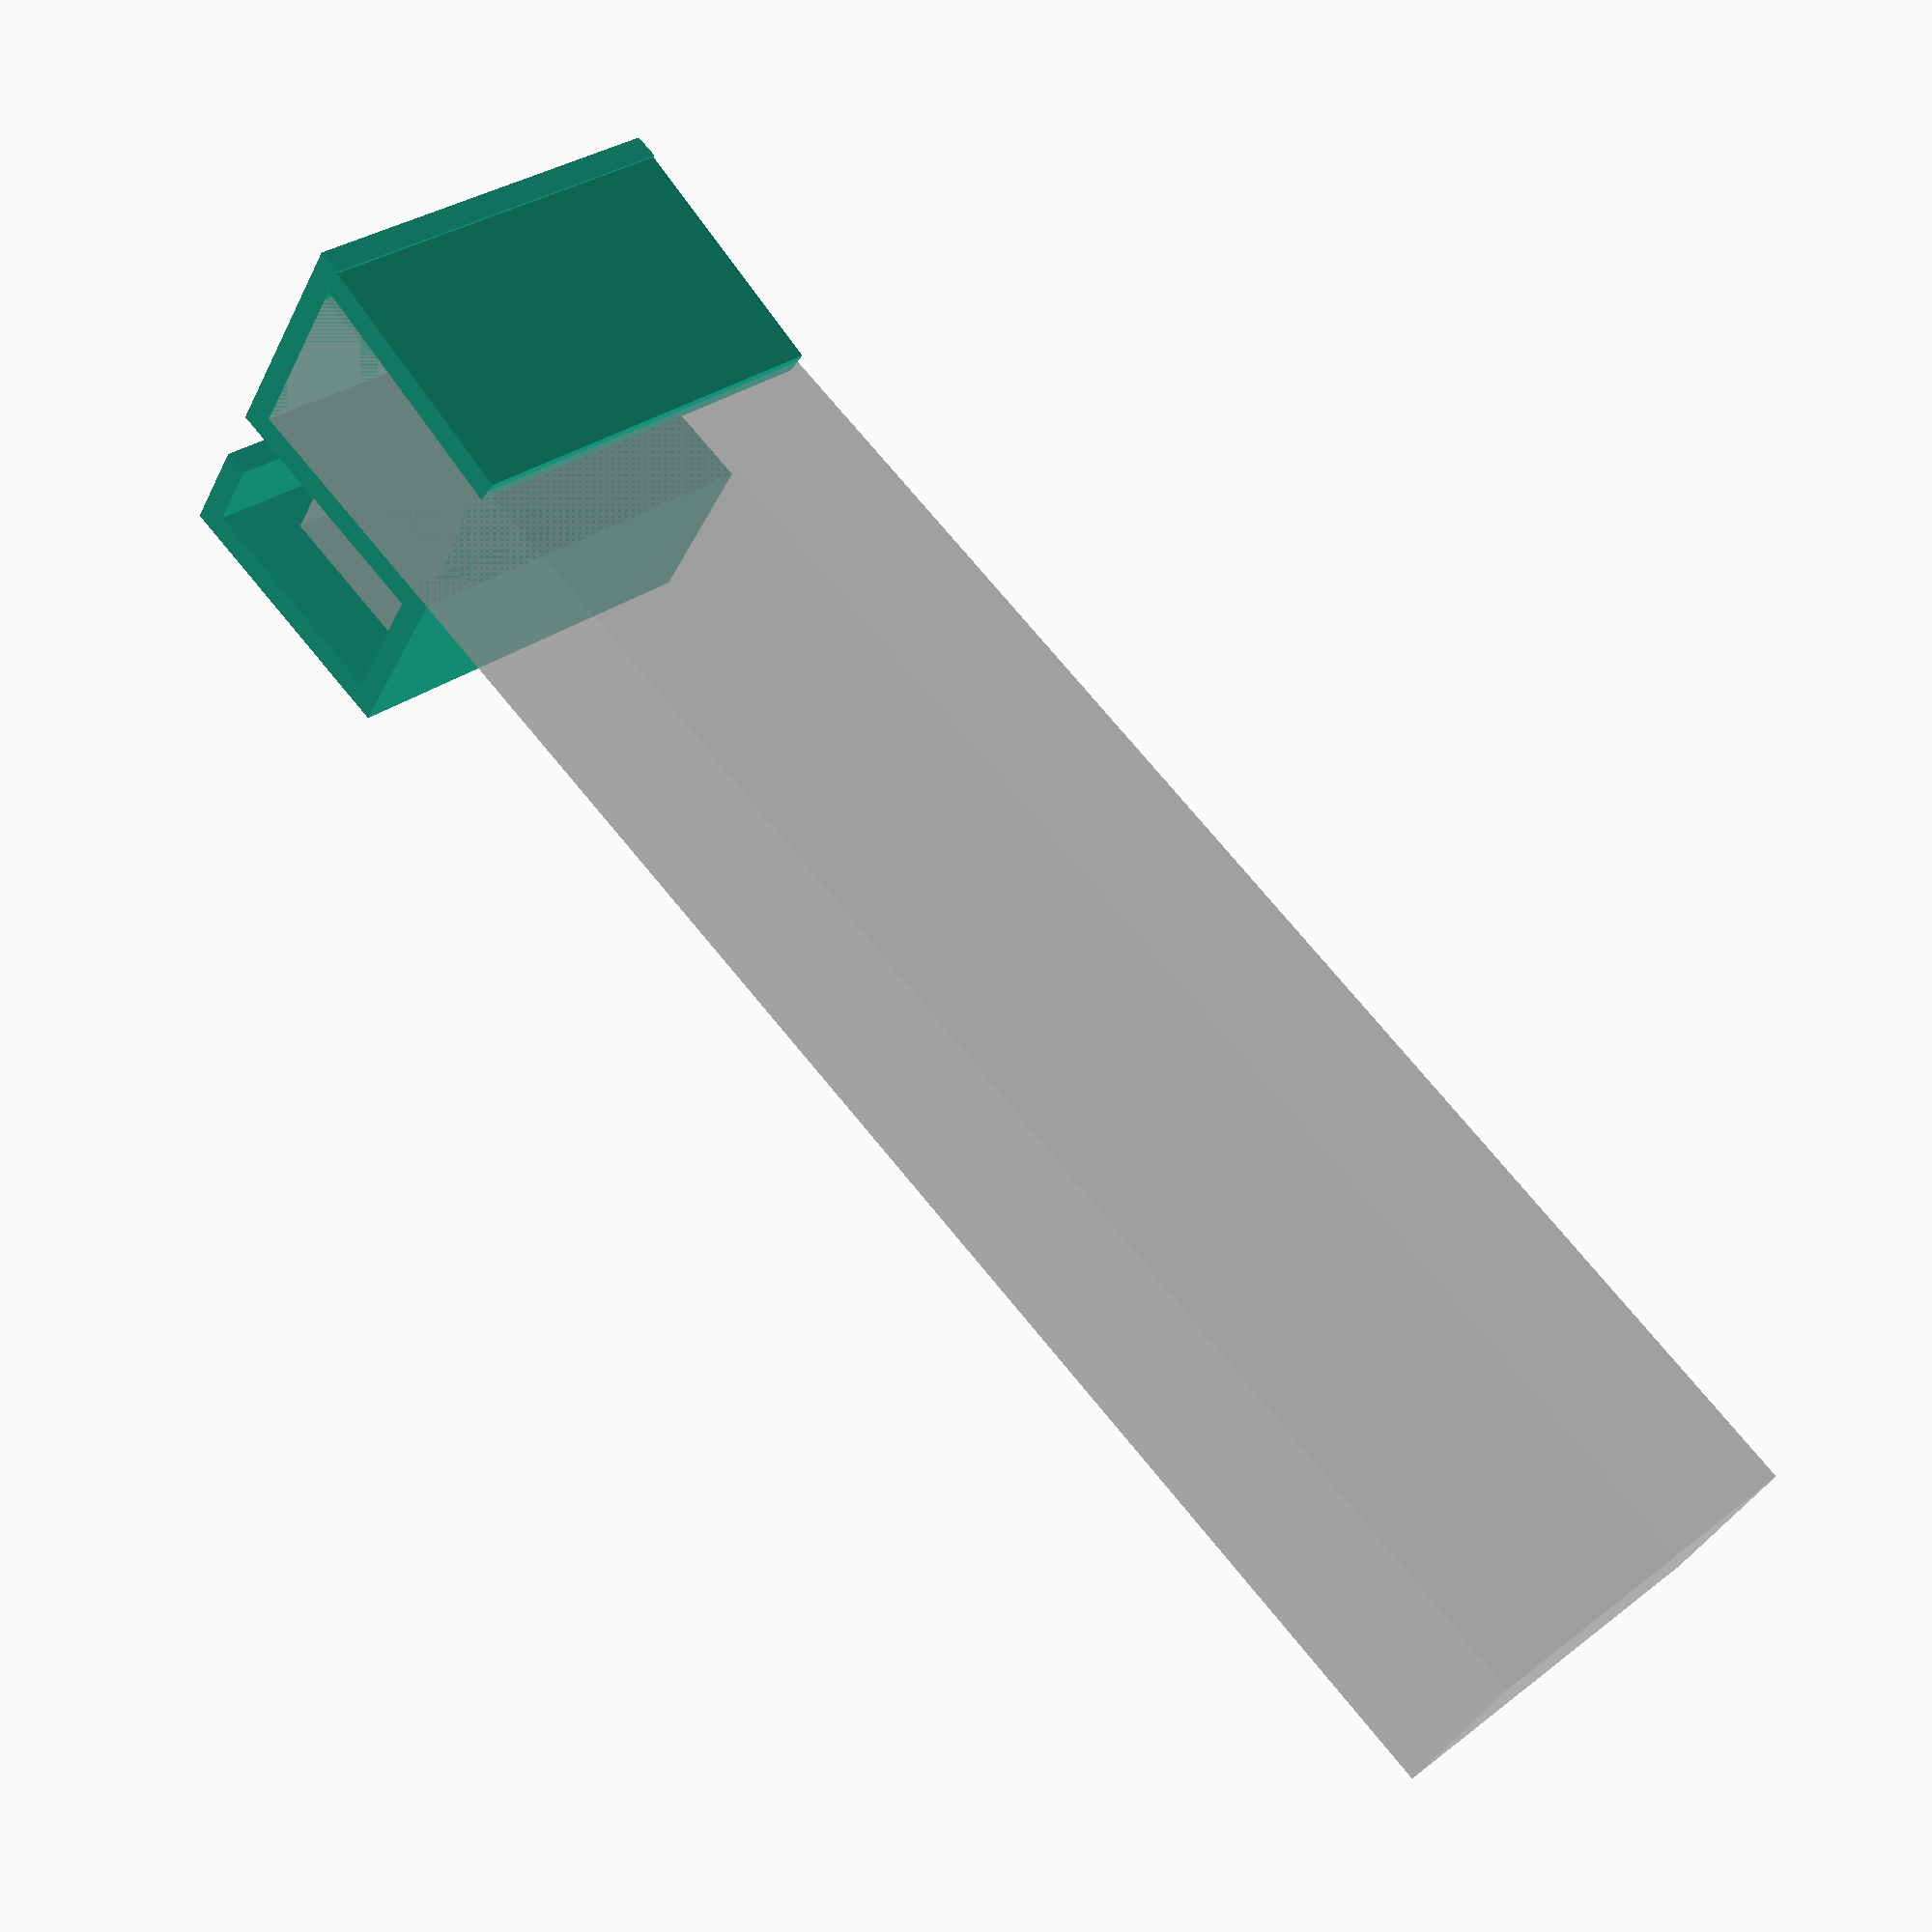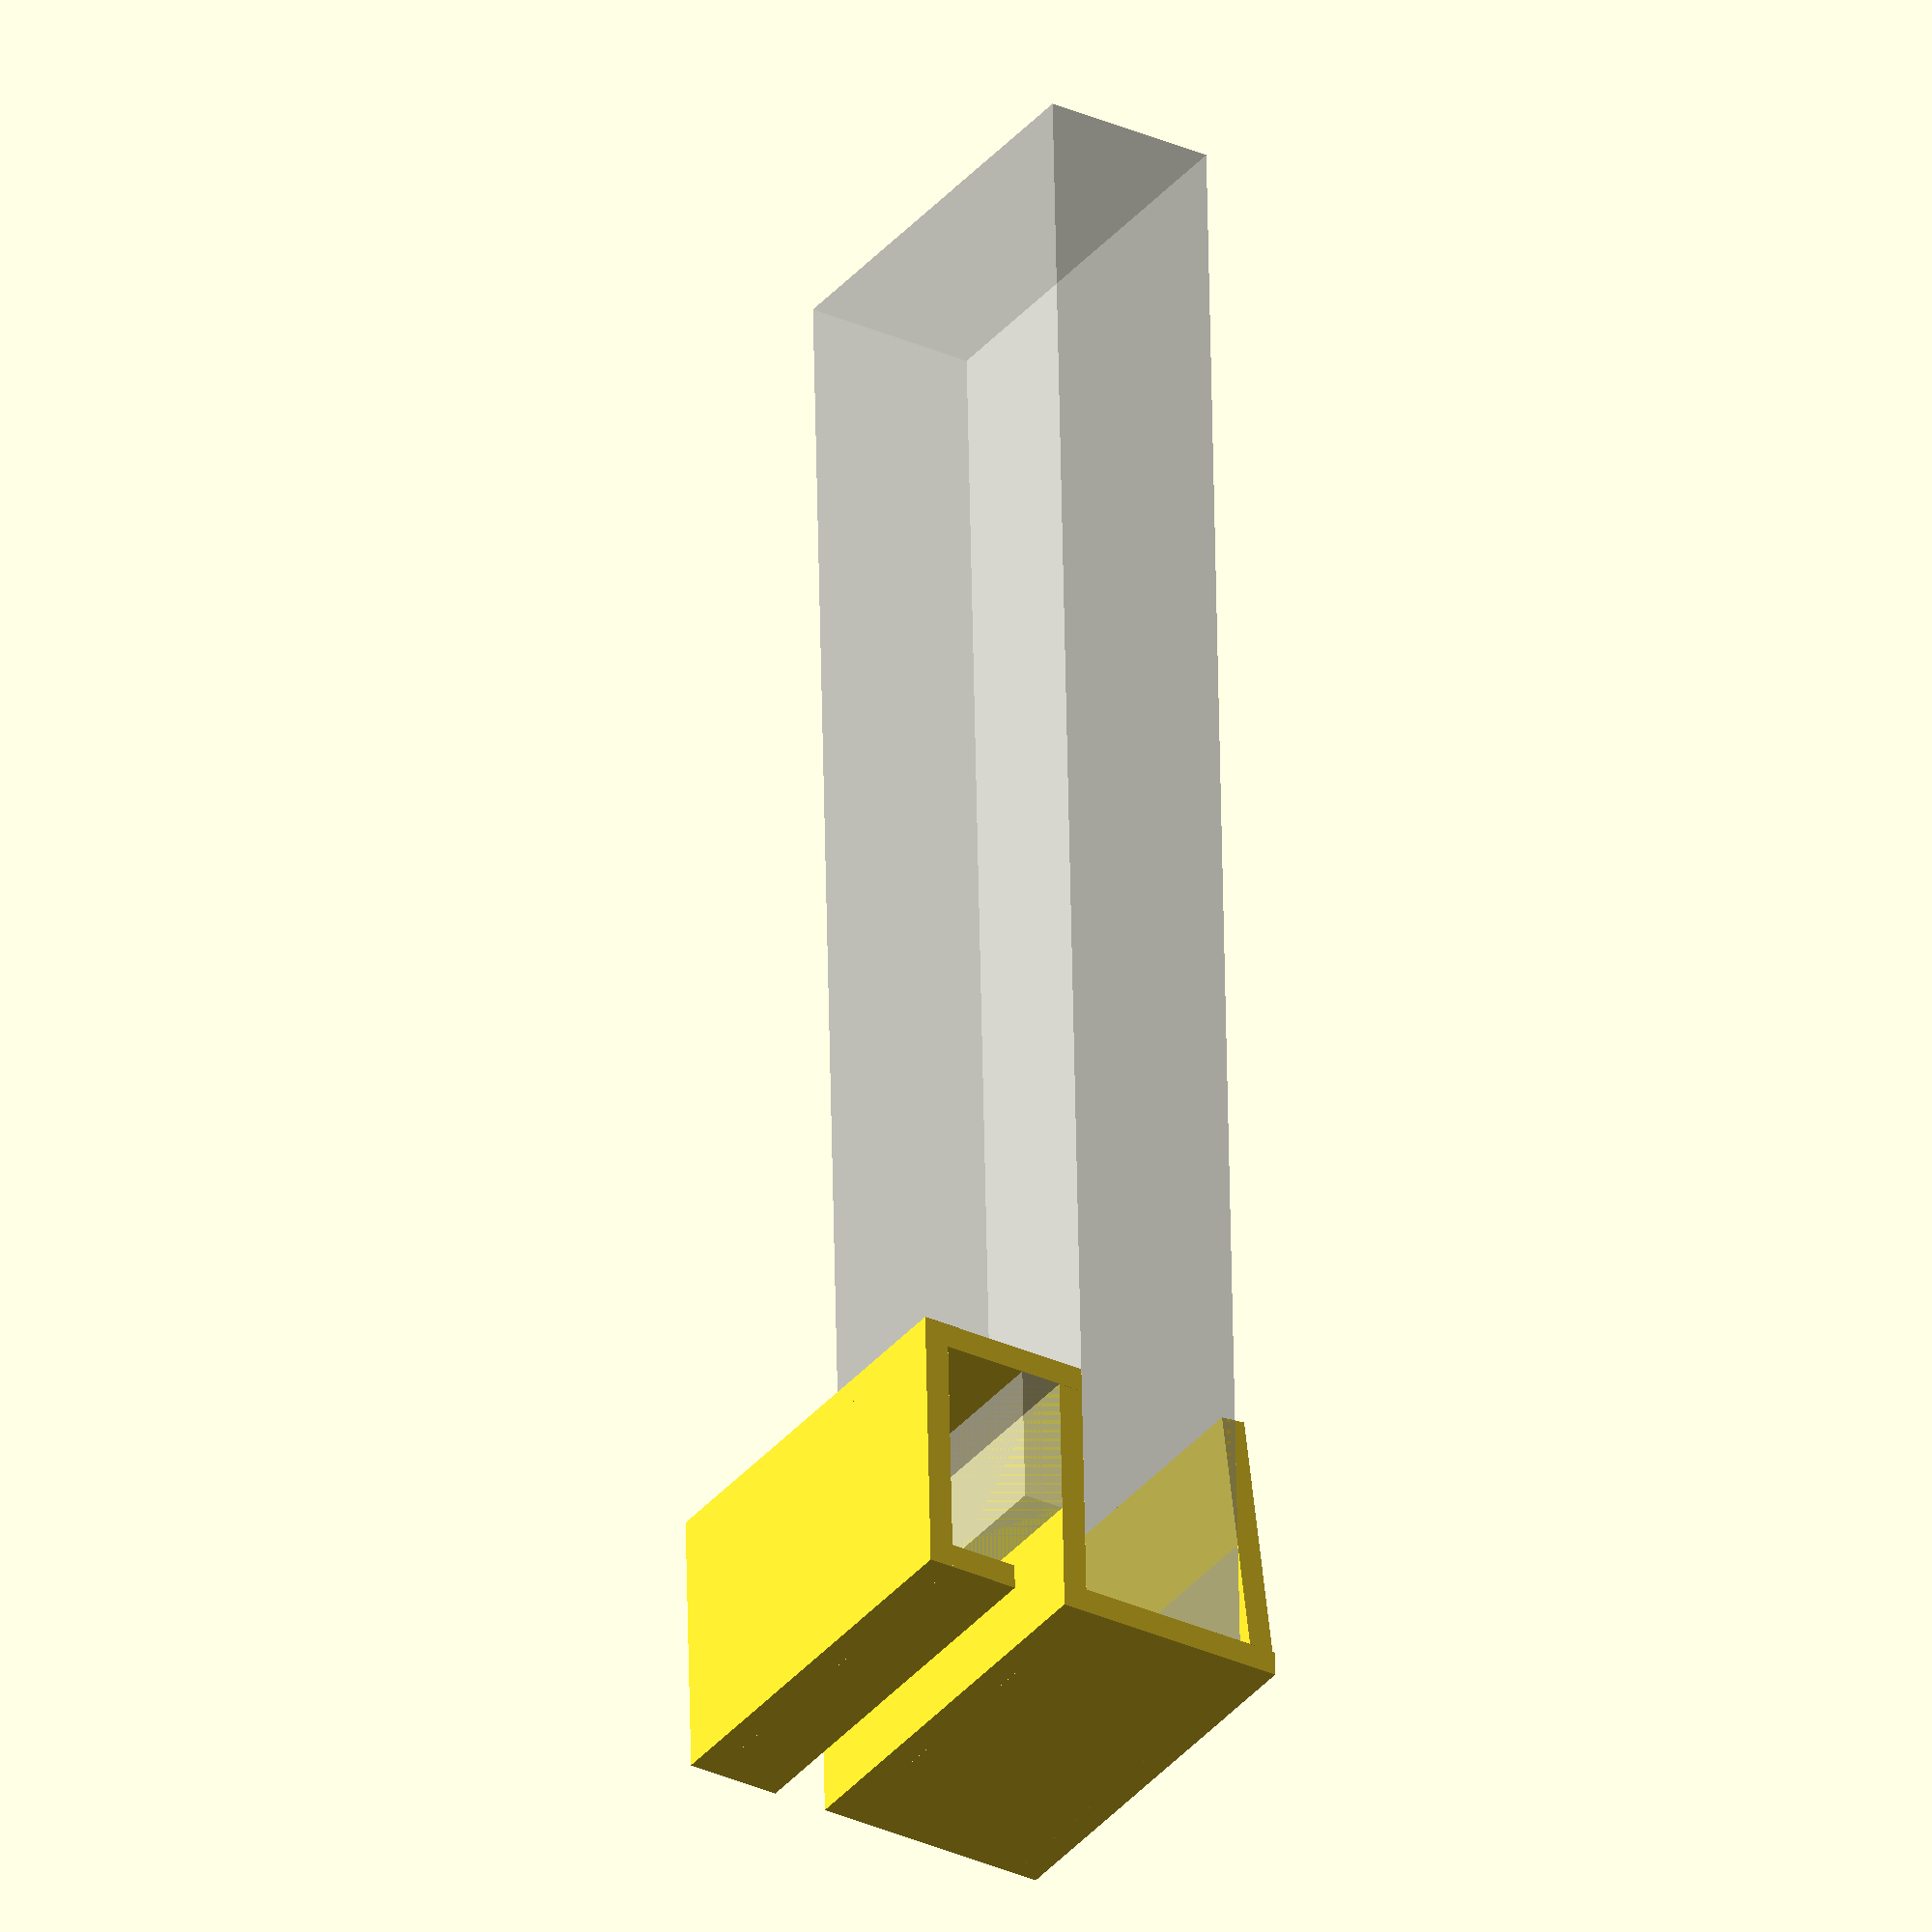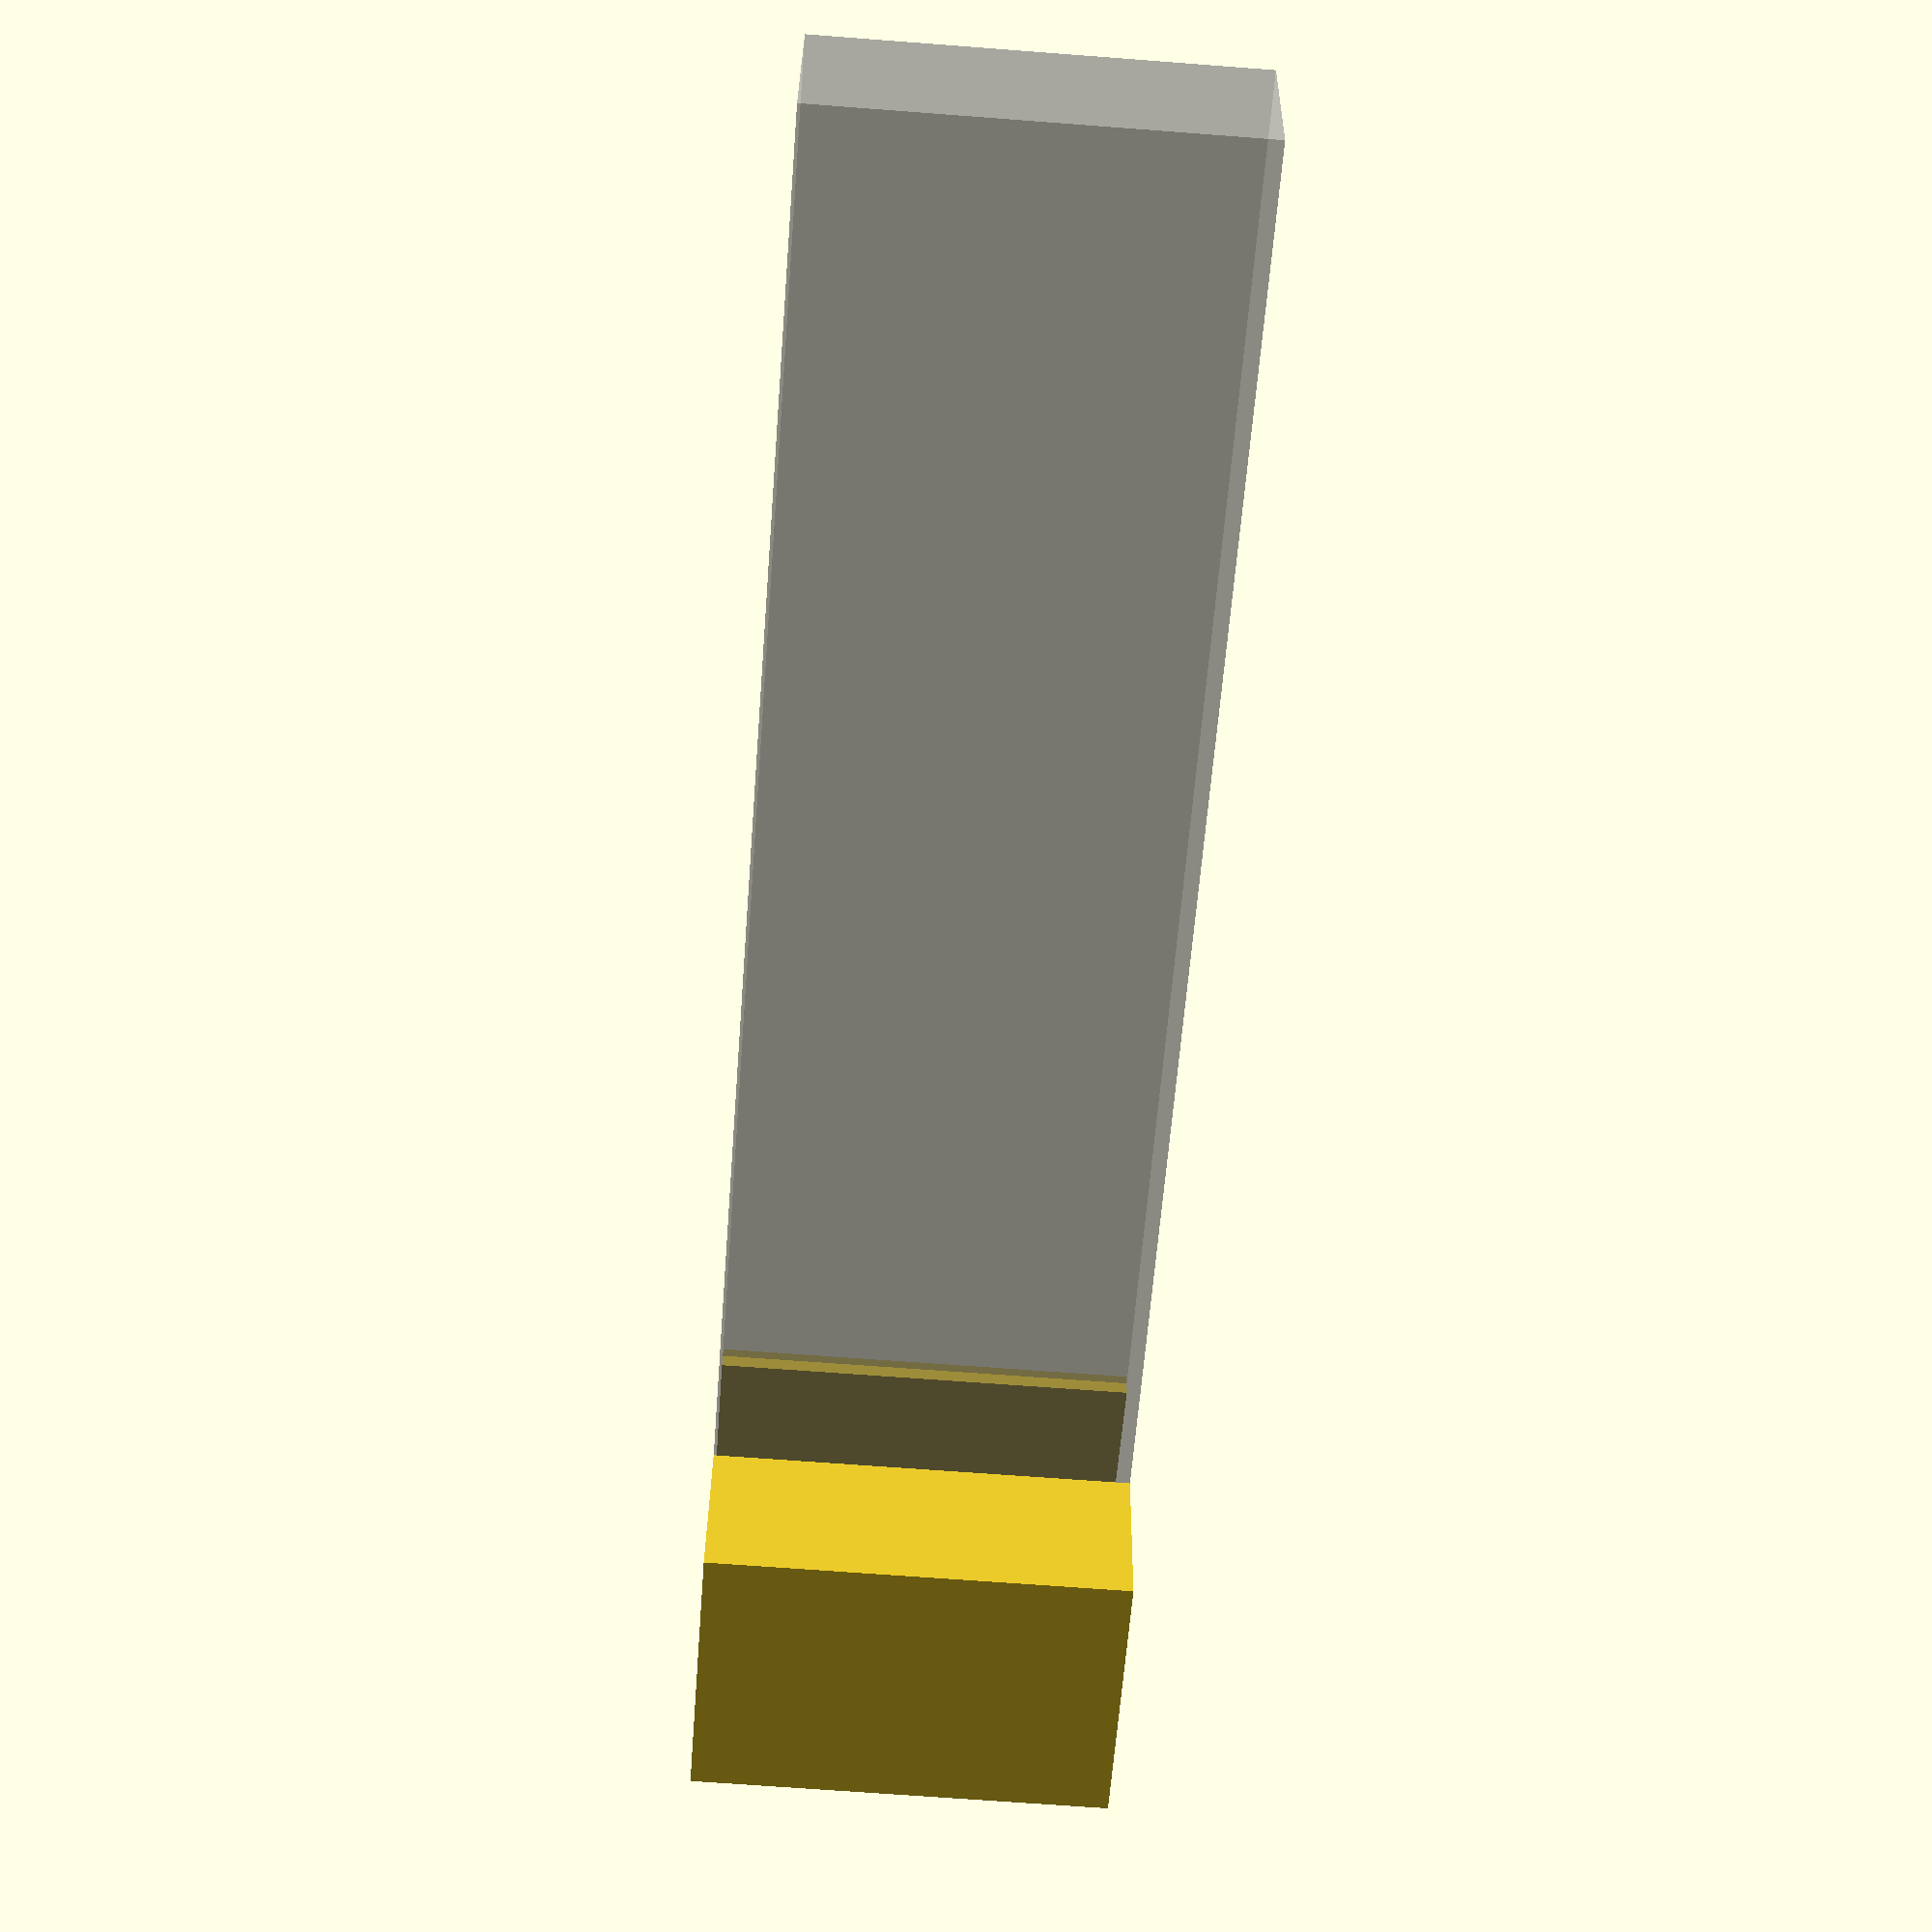
<openscad>
////////////////////////////////////////////////////////////////////////////////////////////////////////////////////////
// measurements

cube_shelf_vertical_support_x = 12.4;

power_cable_x = 3.0;
power_cable_y = 10.0;

// tray_z = 125.0;
tray_z = 30.0;

////////////////////////////////////////////////////////////////////////////////////////////////////////////////////////
// settings

// only choose one
render_mode = "preview";
// render_mode = "print";

wall_width = 1.8;

cube_shelf_pinch_angle = 6.0;
cube_shelf_back_clearance = 1.0;

power_cable_entry_gap = 4.0;
power_cable_clearance = 3.0;

wall_preview_y = 120;

////////////////////////////////////////////////////////////////////////////////////////////////////////////////////////
// calculations

power_cable_channel_x = power_cable_x + power_cable_clearance * 2;
power_cable_channel_y = power_cable_y + power_cable_clearance * 2;

tray_y = power_cable_channel_y + wall_width * 2;

////////////////////////////////////////////////////////////////////////////////////////////////////////////////////////
// modules

if( render_mode == "preview" )
{
    // preview the cube shelf wall
    % translate([ wall_width + cube_shelf_back_clearance, -wall_preview_y + power_cable_channel_y + wall_width, 0 ])
        cube([ cube_shelf_vertical_support_x, wall_preview_y, tray_z ]);

    // preview the cable
    % translate([ wall_width * 2 + cube_shelf_vertical_support_x + cube_shelf_back_clearance, wall_width, 0 ])
        // cylinder( h = tray_z, r = power_cable_y );
        cube([ power_cable_x, power_cable_y, tray_z ]);

    CubeShelfPowerCableTray();
}
else if( render_mode == "print" )
{
    CubeShelfPowerCableTray();
}
else
{
    assert( false, "Unknown render mode!" );
}

////////////////////////////////////////////////////////////////////////////////////////////////////////////////////////

module CubeShelfPowerCableTray()
{
    center_wall_x = wall_width + cube_shelf_vertical_support_x + cube_shelf_back_clearance;
    right_wall_x = center_wall_x + wall_width + power_cable_channel_x;
    gap_wall_x = center_wall_x + wall_width + power_cable_entry_gap;

    back_wall_y = wall_width + power_cable_channel_y;

    // left wall
    translate([ wall_width, tray_y, 0 ])
        rotate([ 0, 0, 180 + cube_shelf_pinch_angle ])
            cube([ wall_width, tray_y, tray_z ]);

    // behind cube shelf
    translate([ 0, back_wall_y, 0 ])
        cube([ center_wall_x, wall_width, tray_z ]);

    // center wall
    translate([ center_wall_x, 0, 0 ])
        cube([ wall_width, tray_y, tray_z ]);

    // in front of cable
    translate([ center_wall_x, 0, 0 ])
        cube([ wall_width * 2 + power_cable_channel_x, wall_width, tray_z ]);

    // right of cable
    translate([ right_wall_x, 0, 0 ])
        cube([ wall_width, tray_y, tray_z ]);

    // behind cable
    translate([ gap_wall_x, back_wall_y, 0 ])
        cube([ right_wall_x - gap_wall_x, wall_width, tray_z ]);
}

////////////////////////////////////////////////////////////////////////////////////////////////////////////////////////

</openscad>
<views>
elev=150.8 azim=237.4 roll=318.8 proj=p view=solid
elev=213.6 azim=358.7 roll=212.8 proj=o view=solid
elev=66.9 azim=82.7 roll=265.6 proj=p view=solid
</views>
